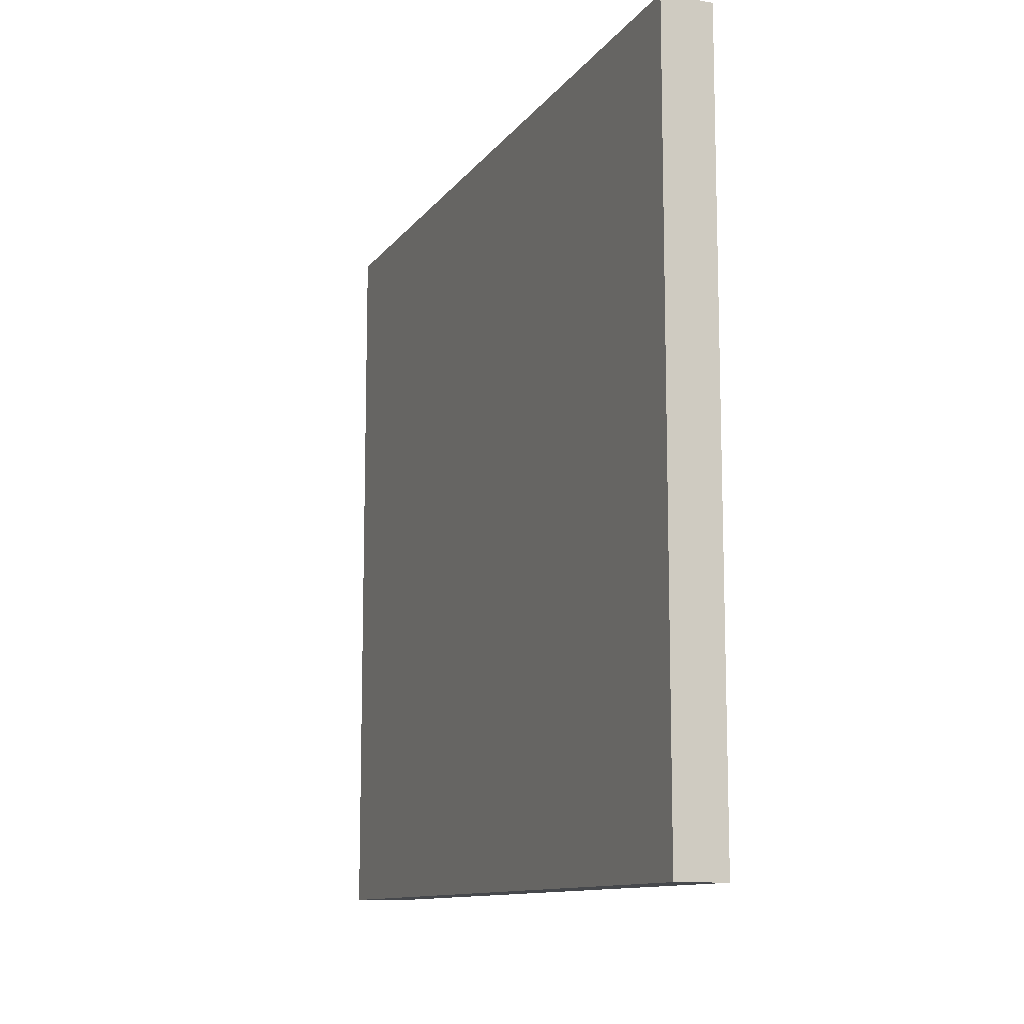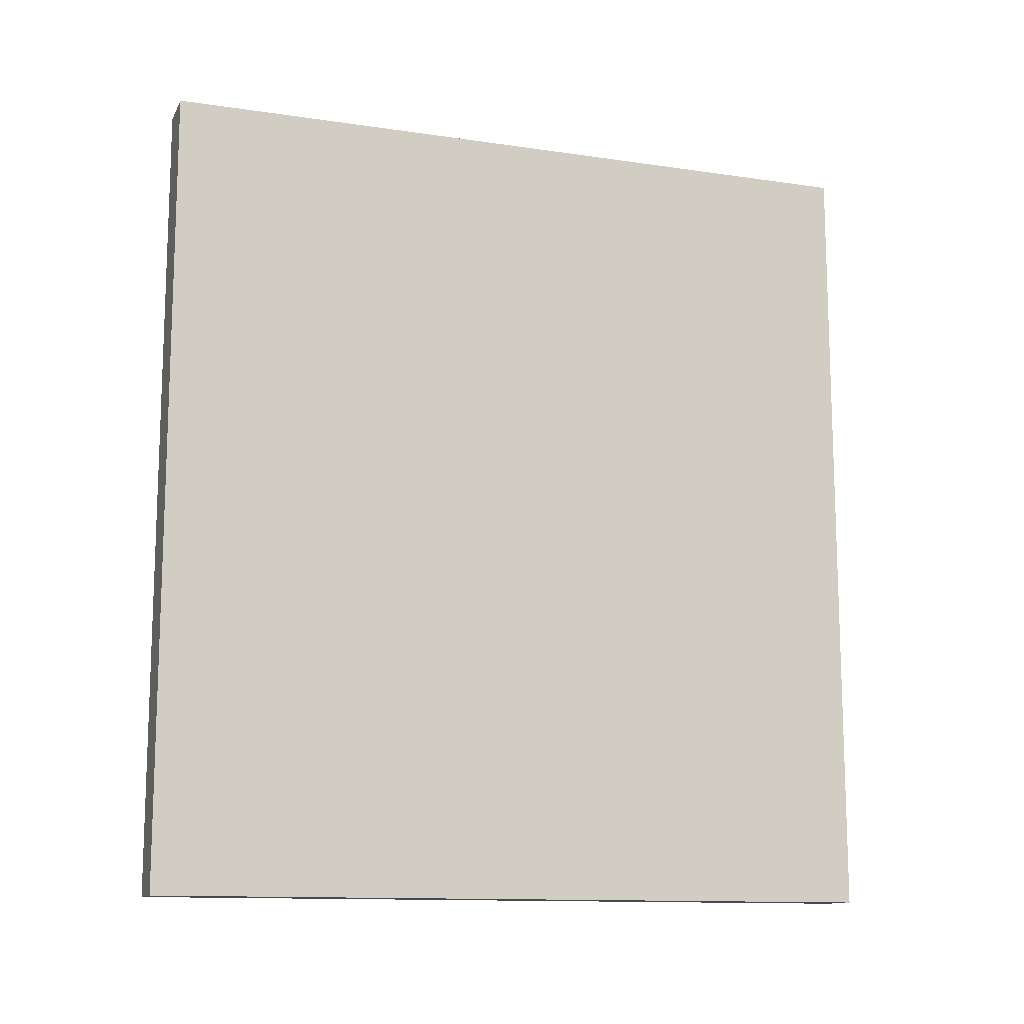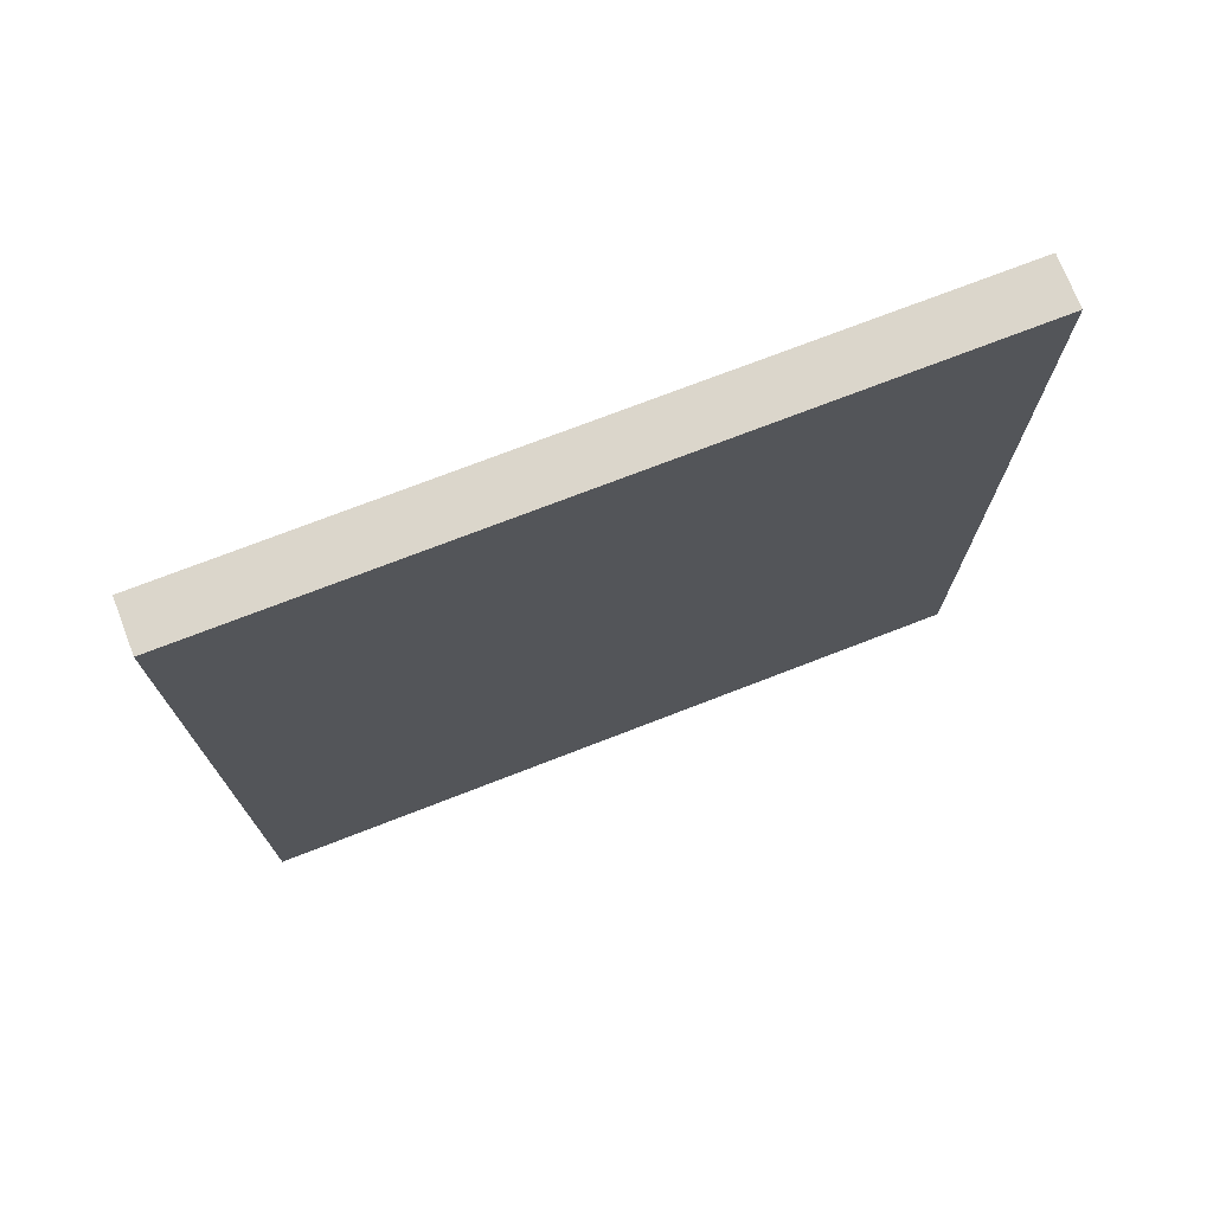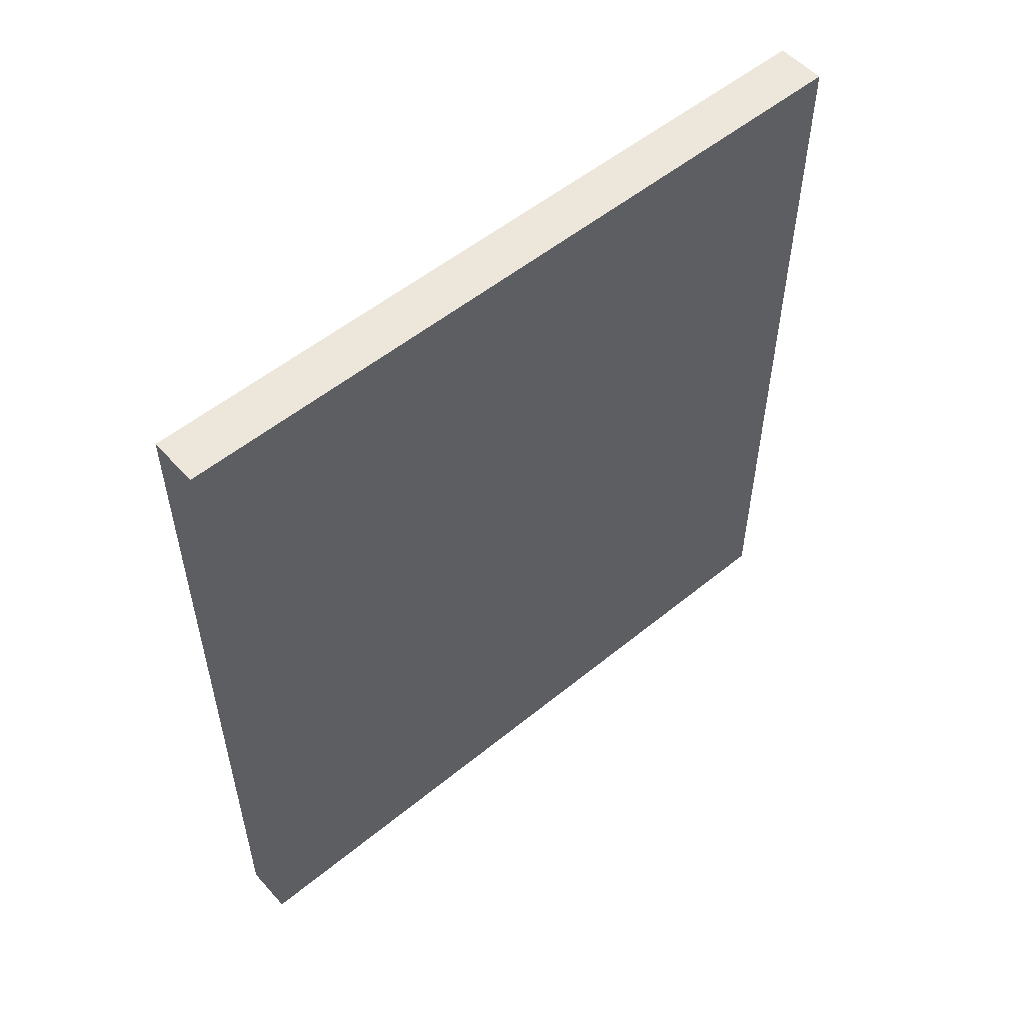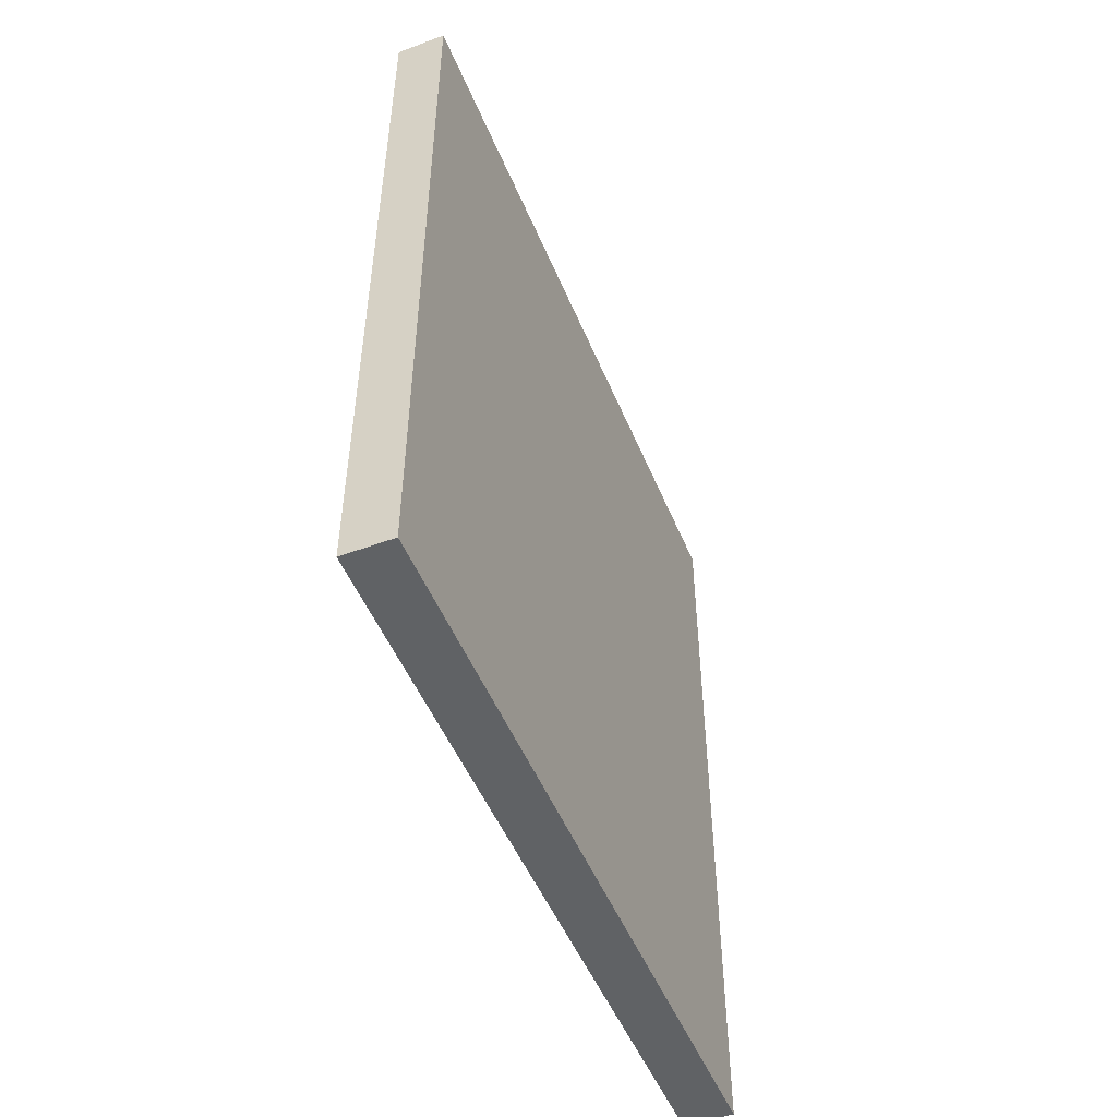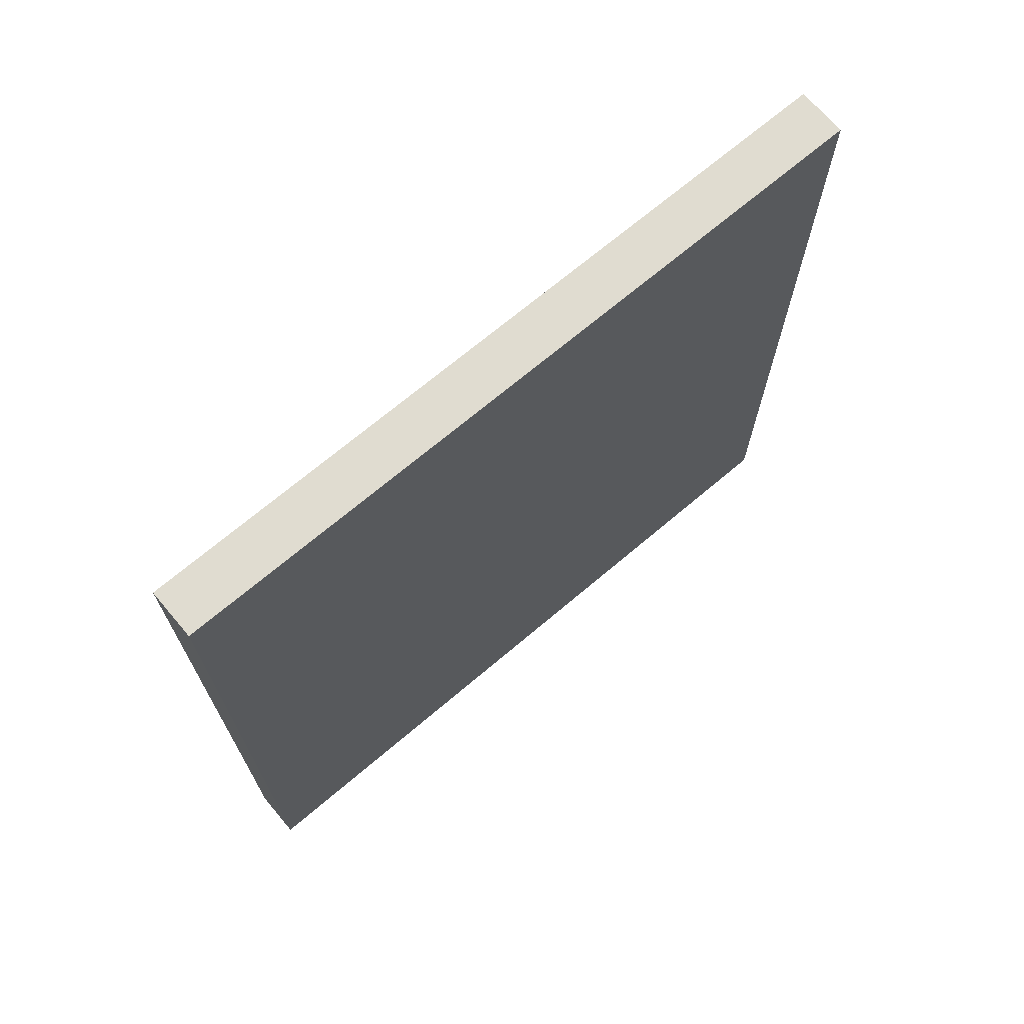
<metadata>
{"format":"obj","ext":"obj","renderer":"f3d","projection":"perspective","resolution":1024,"background":"white","views":[{"elev":-11.3,"azim":-21.6,"up":"+Z"},{"elev":-12.6,"azim":71.1,"up":"+Y"},{"elev":73.5,"azim":68.8,"up":"+Y"},{"elev":53.9,"azim":-131.0,"up":"+Y"},{"elev":-50.5,"azim":22.1,"up":"+Y"},{"elev":69.7,"azim":-130.3,"up":"+Y"}]}
</metadata>
<code>
o _1x12_2/Self_Sides1/mesh5/mesh5-geometry#mesh5-geometry
v 0.7945 0.3543 0.1906
v 0.7696 -0.05307 0.1906
v 0.7945 -0.05307 0.1906
v 0.7696 0.3543 0.1906
v 0.7945 -0.05307 -0.1835
v 0.7945 0.3543 -0.1835
v 0.7696 0.3543 -0.1835
v 0.7696 -0.05307 -0.1835
f 1 2 3
f 2 1 4
f 2 5 3
f 3 6 1
f 1 7 4
f 7 2 4
f 5 2 8
f 6 3 5
f 7 1 6
f 2 7 8
f 7 5 8
f 5 7 6
f 3 2 1
f 4 1 2
f 3 5 2
f 1 6 3
f 4 7 1
f 4 2 7
f 8 2 5
f 5 3 6
f 6 1 7
f 8 7 2
f 8 5 7
f 6 7 5

</code>
